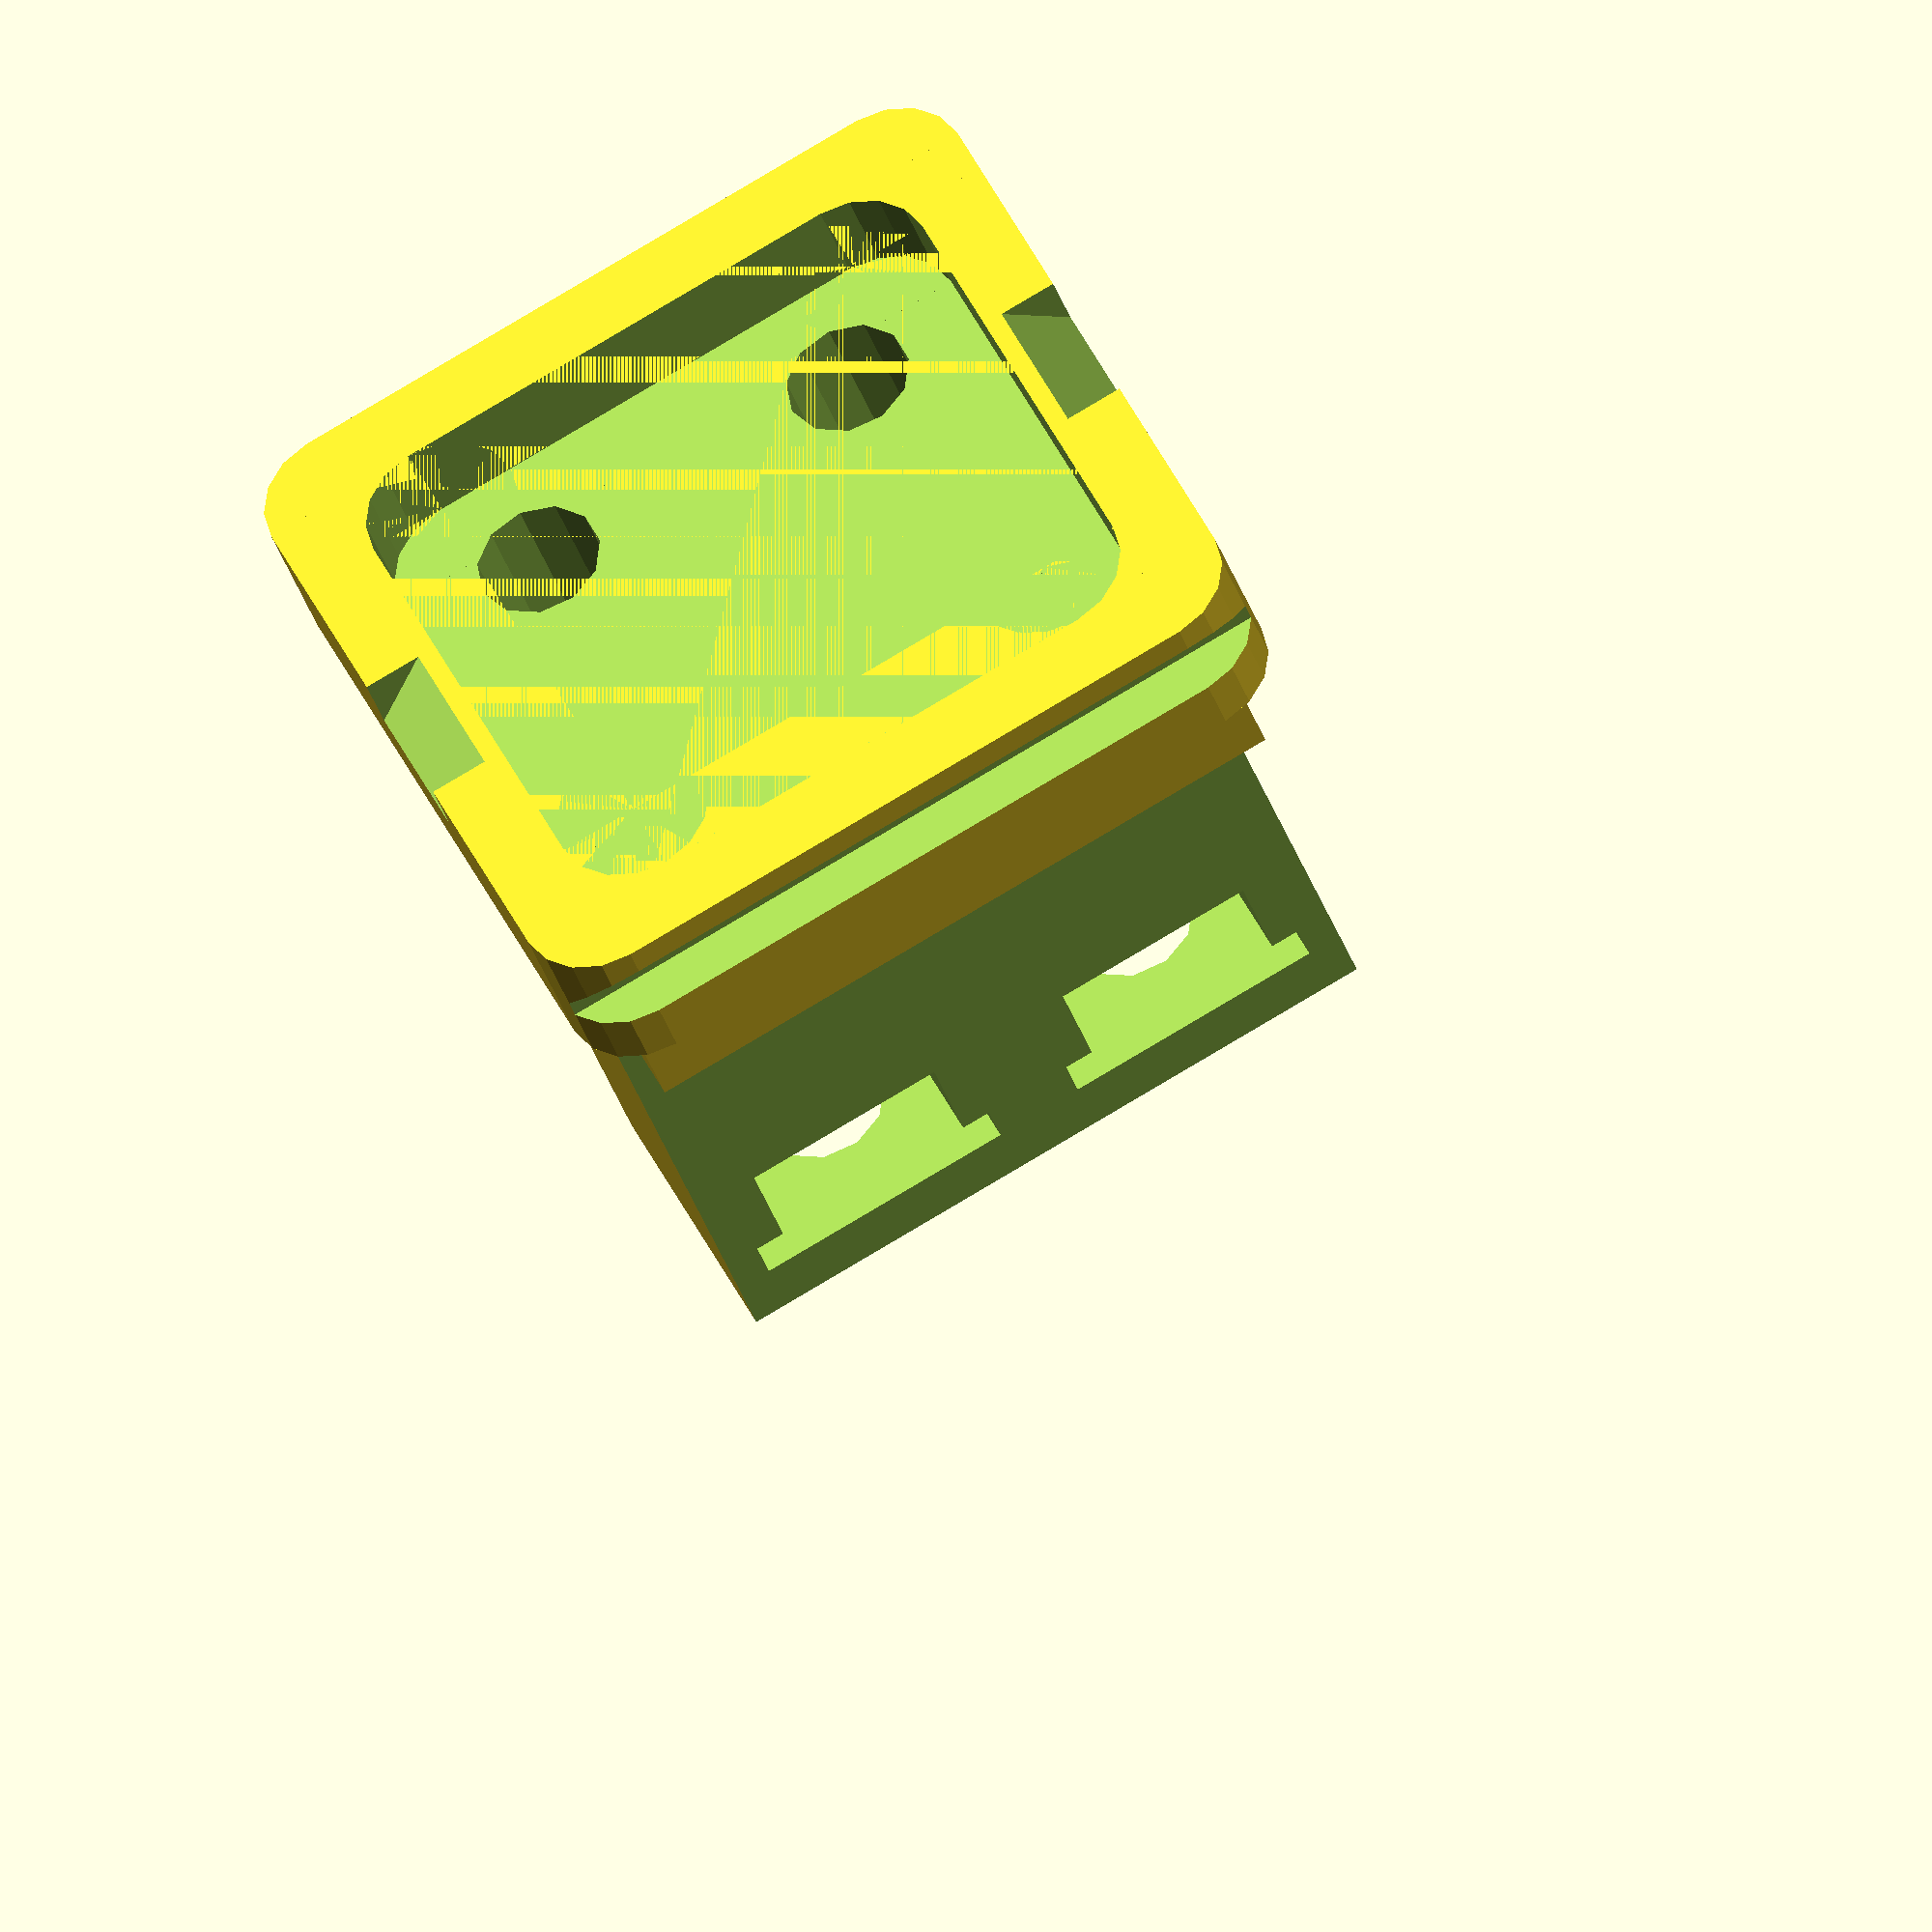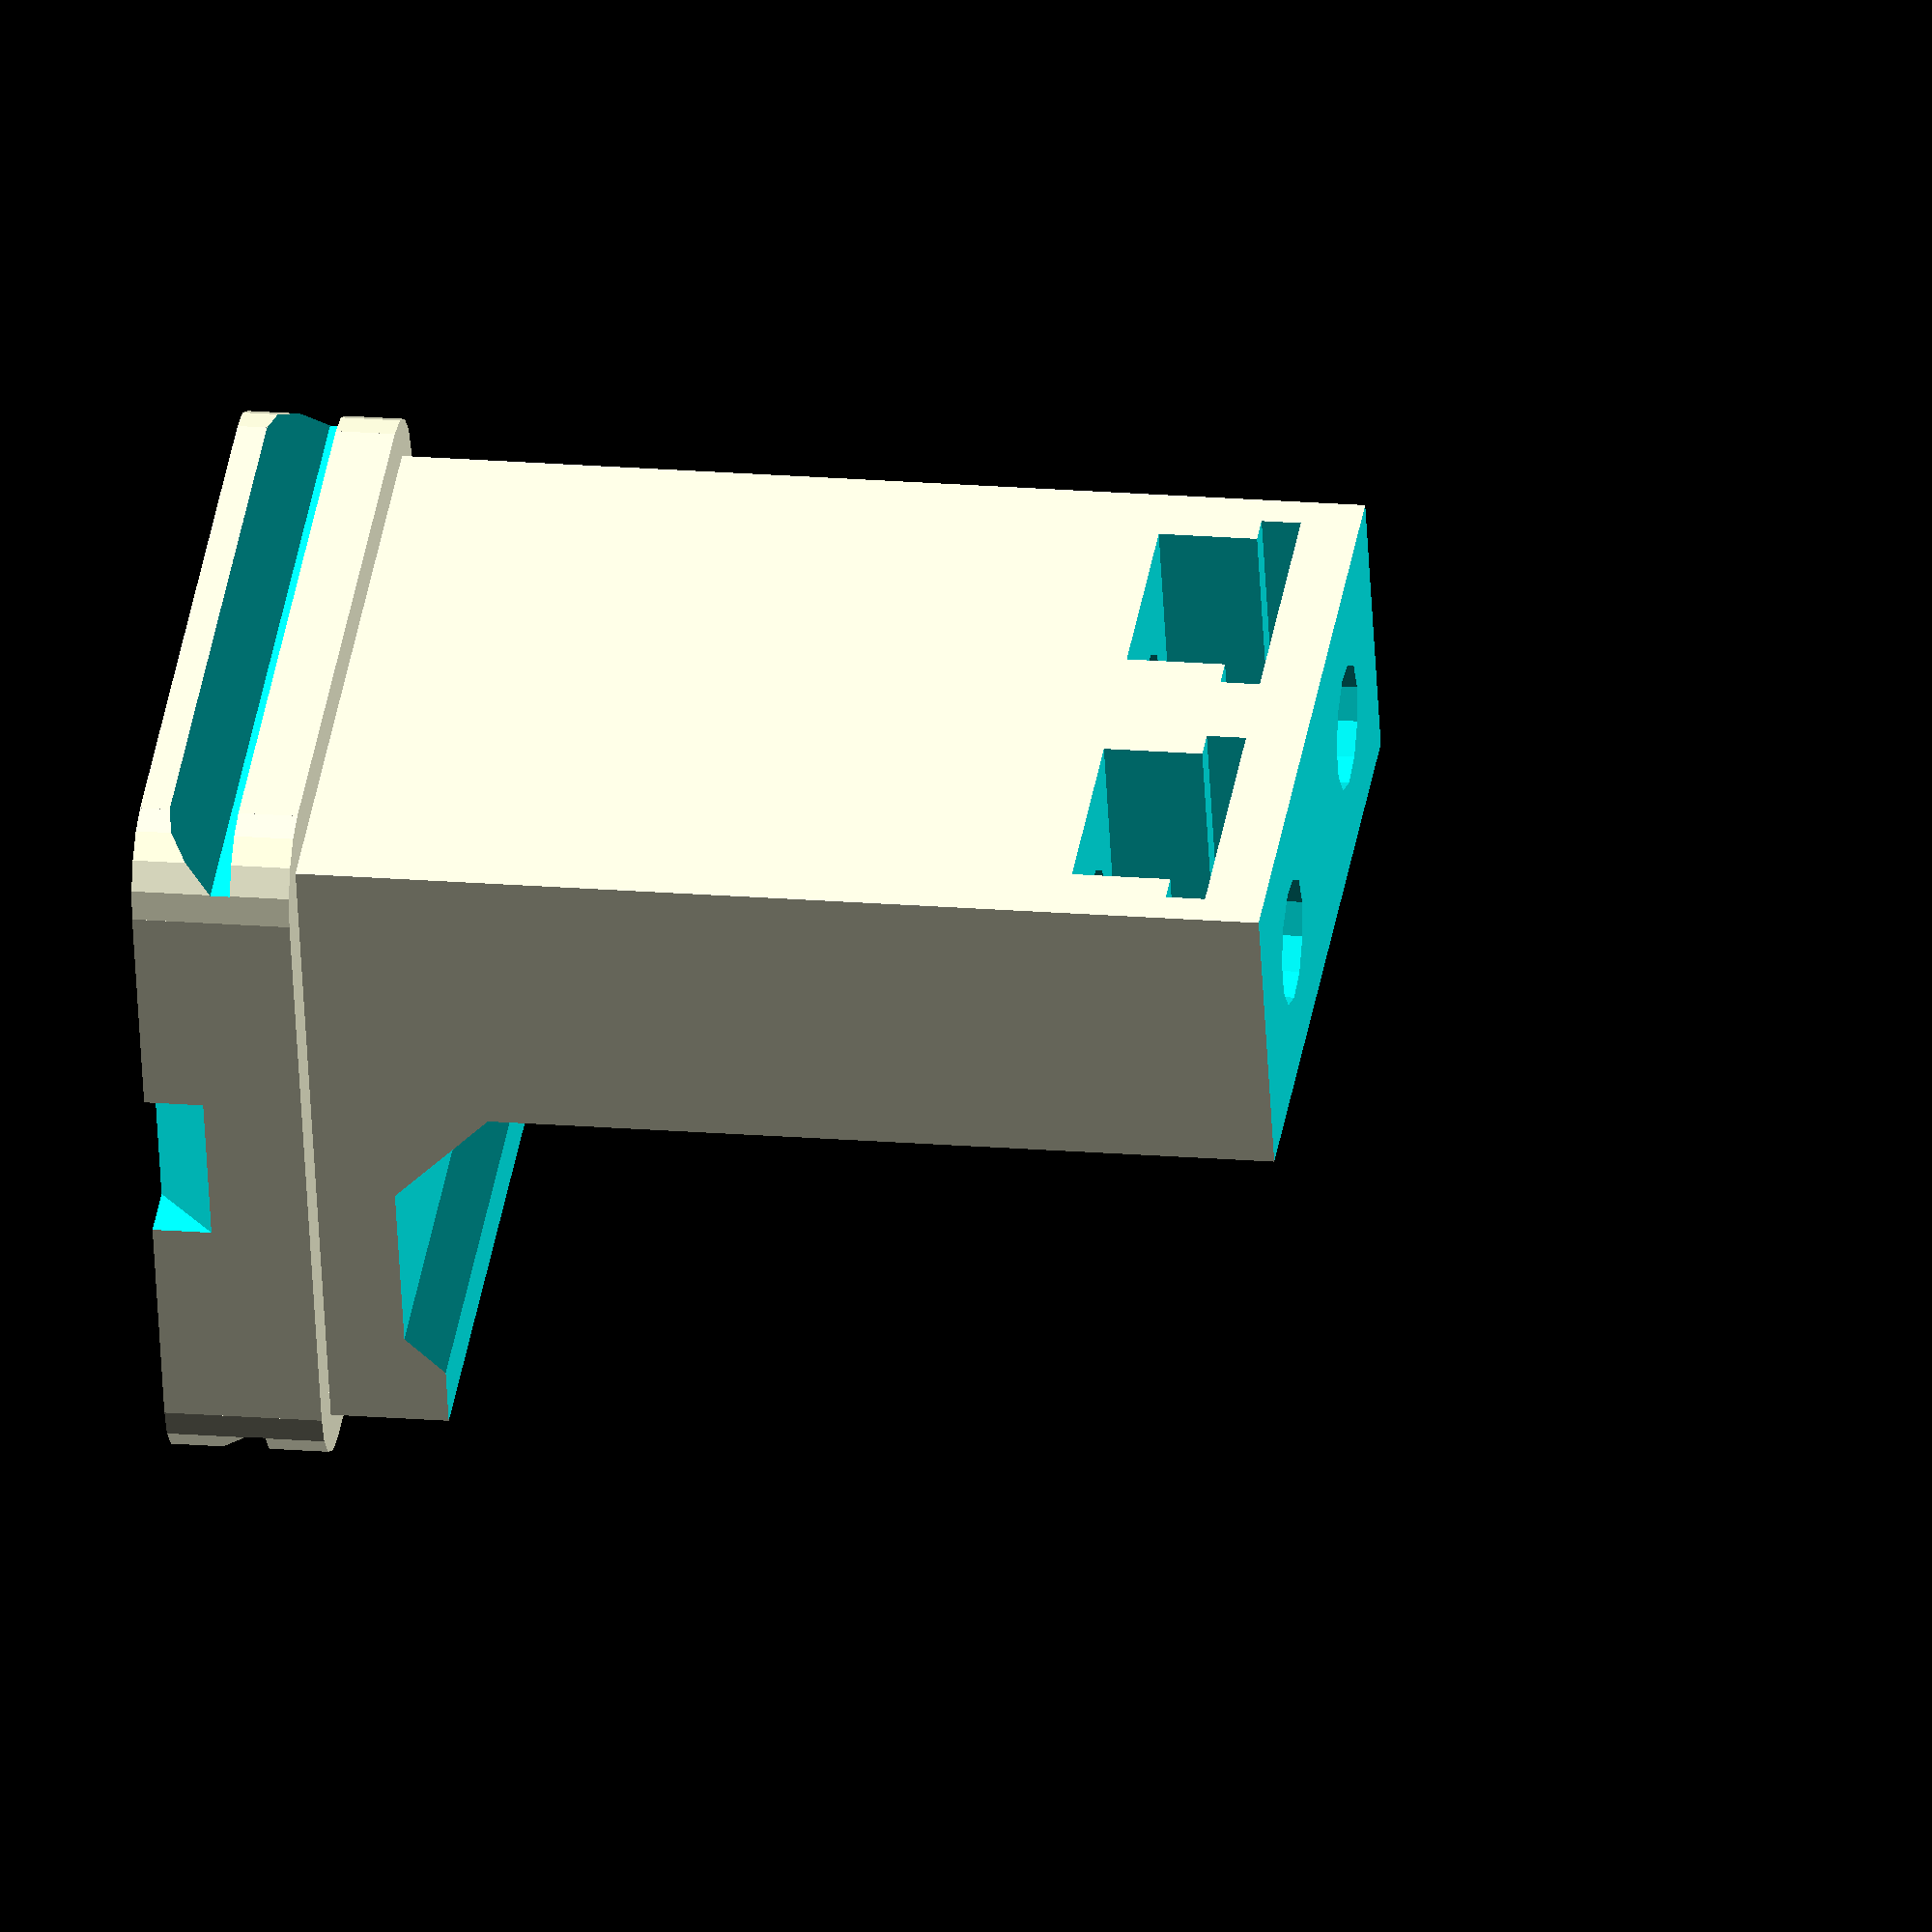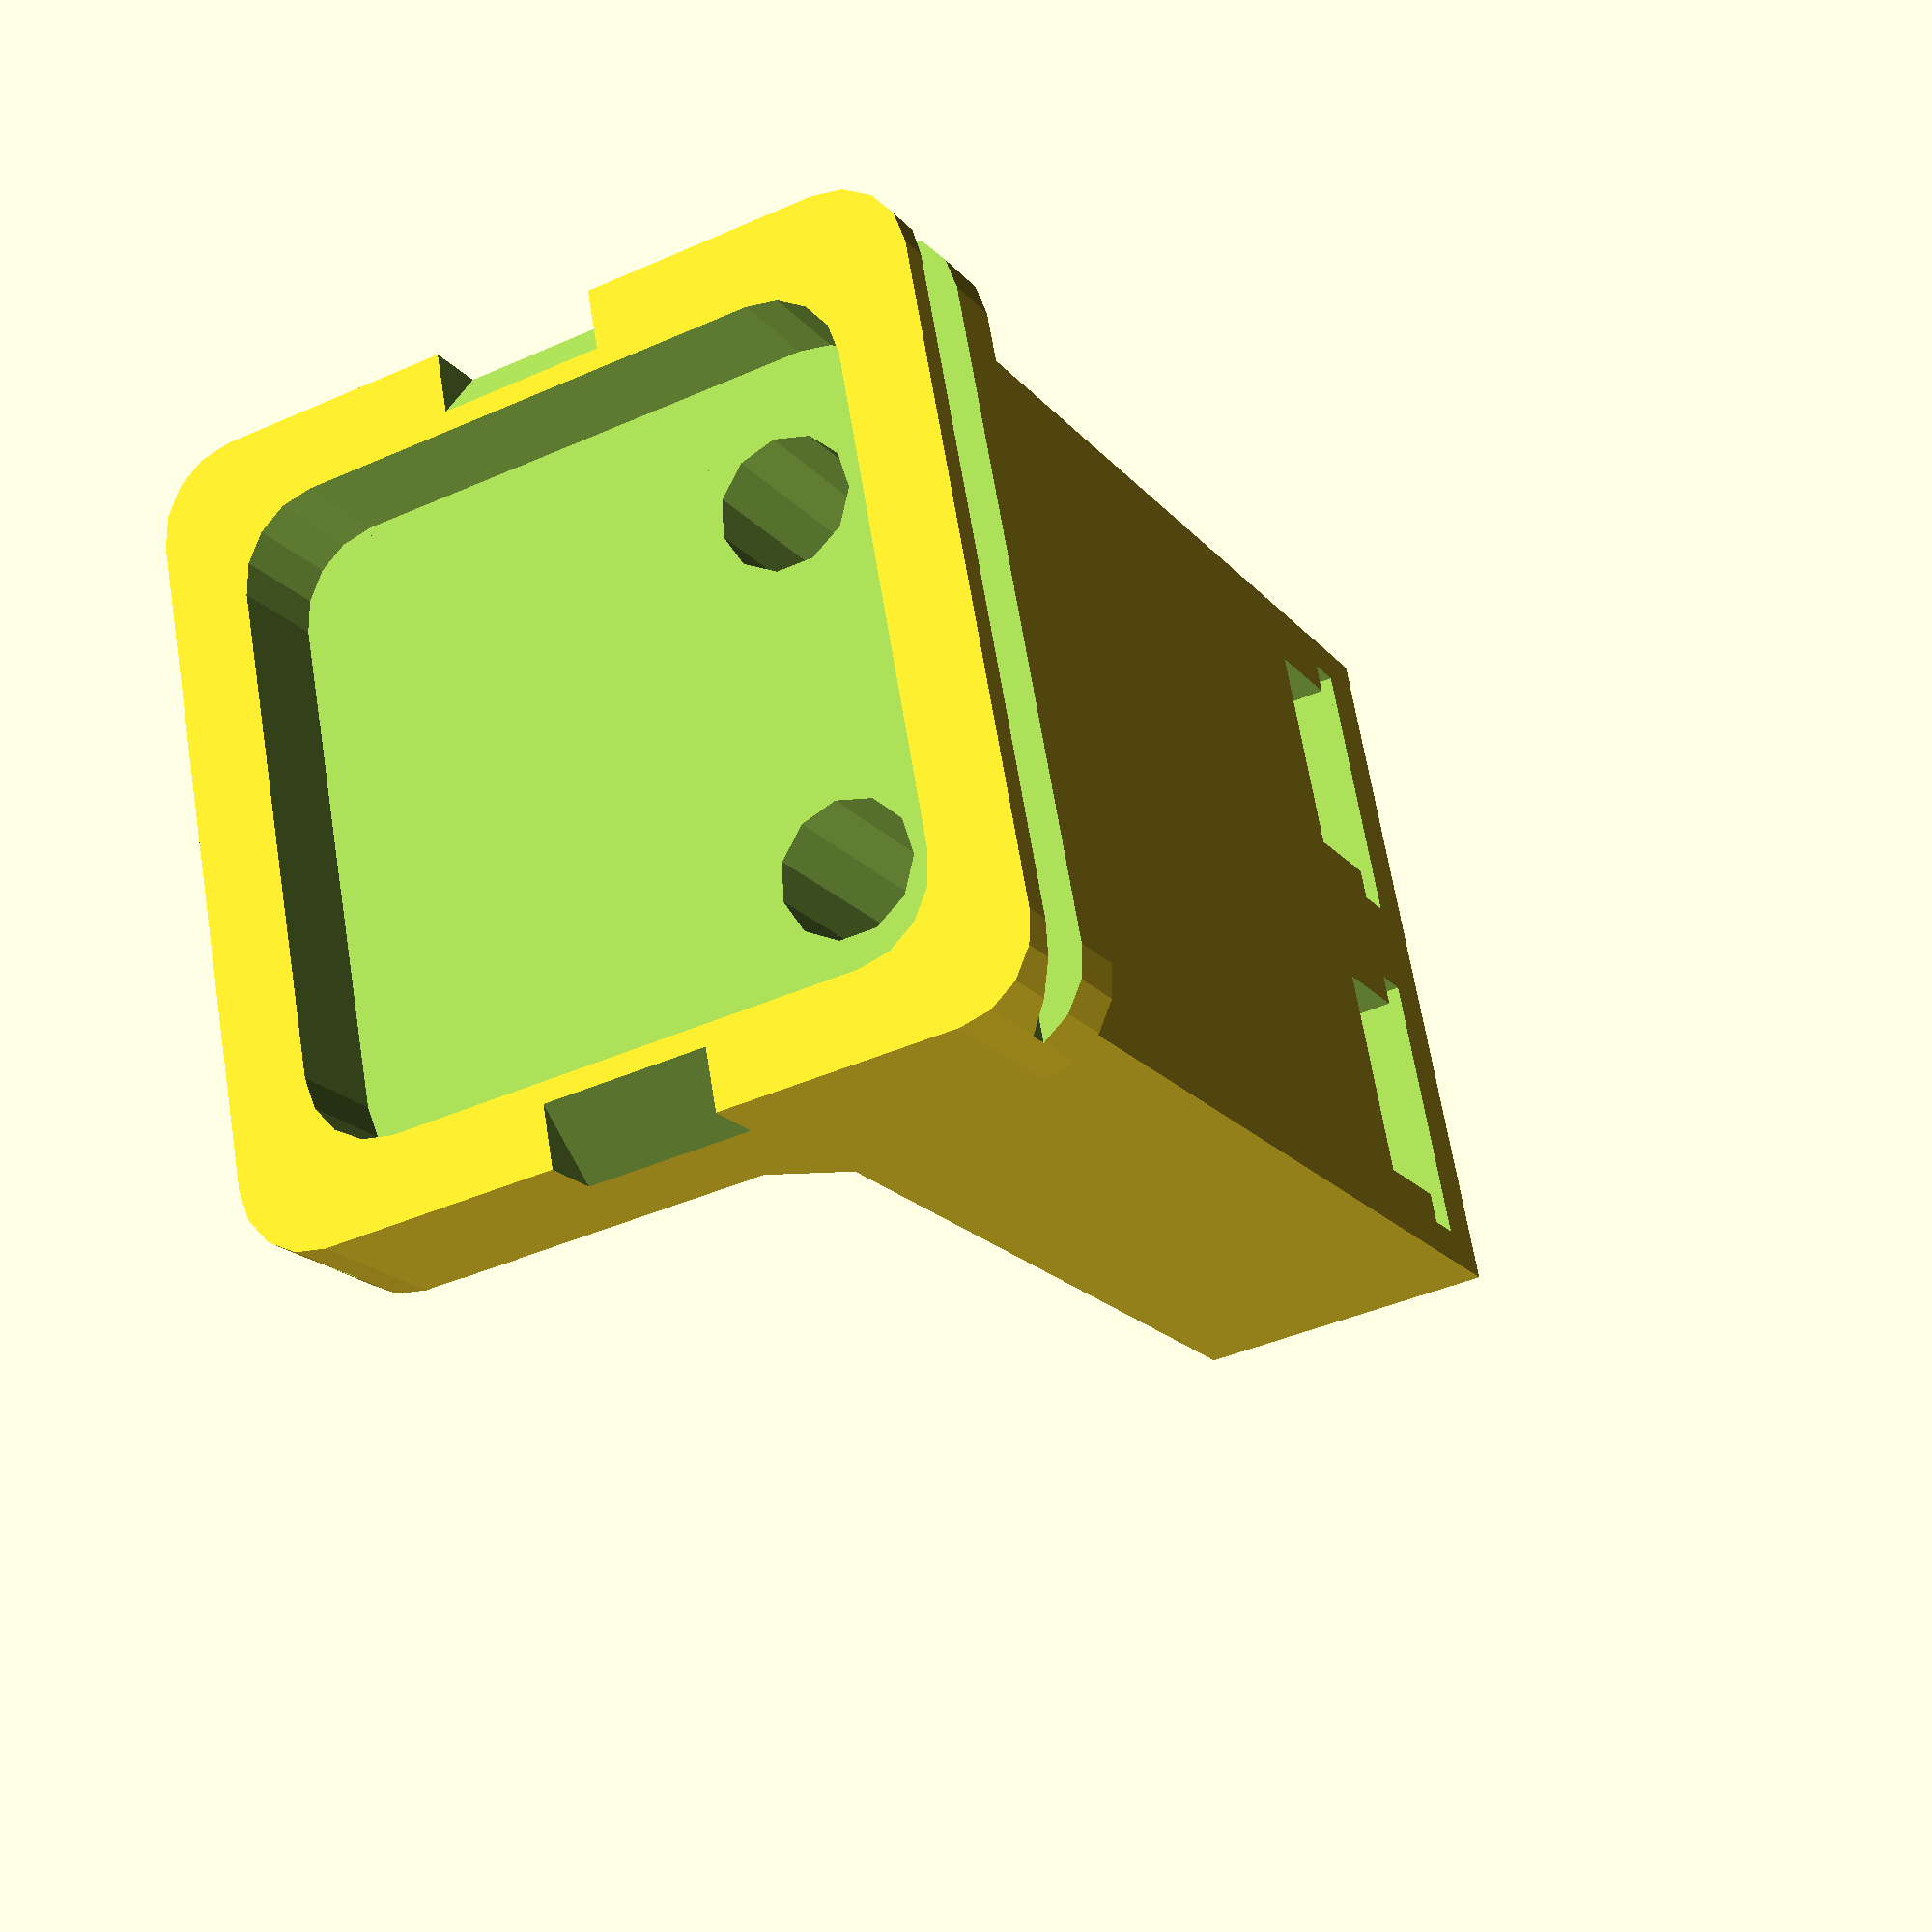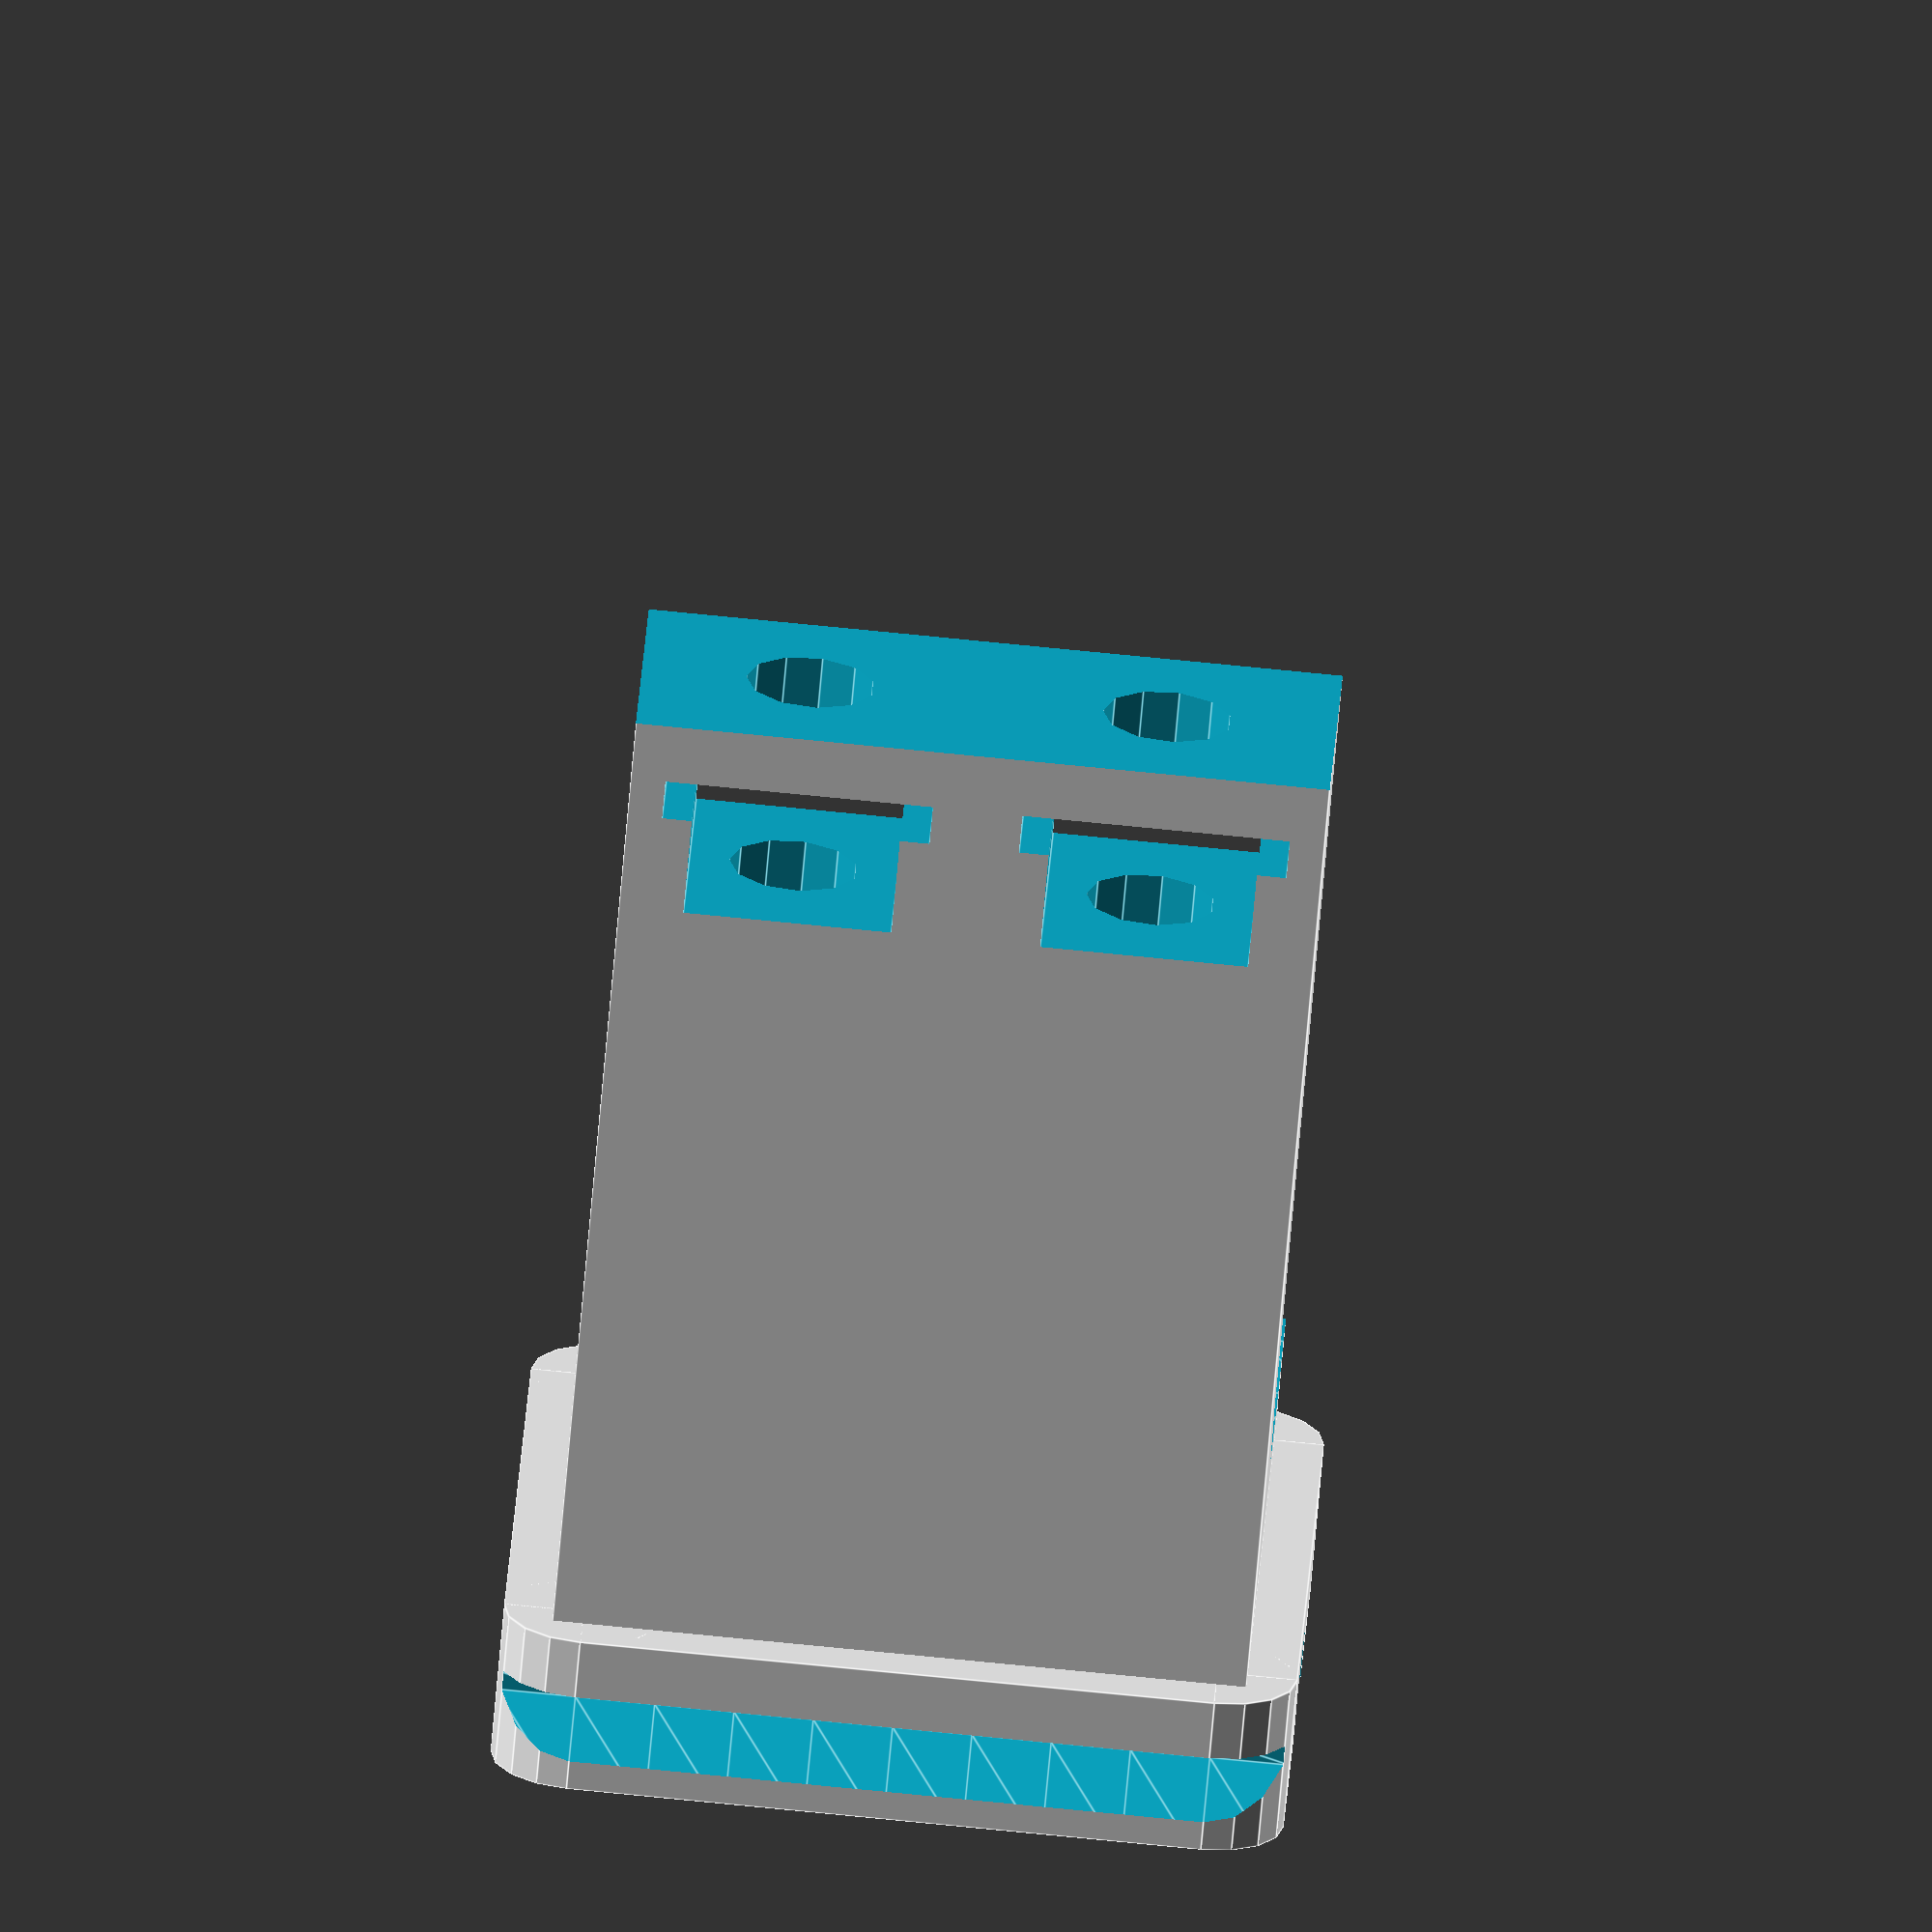
<openscad>
/* A clamp for Nokia 808, requires the plate, and a 5 mm bolt and a winged nut.
 *
 * Author: Lari Koponen
 * Version: 0.0
 */

module rounded_cubic_cylinder(w,d,h,r)
{
	union()
	{
		for (x = [-(w/2-r),w/2-r]) {
			for (y = [-(d/2-r),d/2-r]) {
				translate([x,y,0]) cylinder(h = h, r = r, $fn = 16);
			}
		}
		translate([-(w-2*r)/2,-d/2,0]) cube([w-2*r,d,h]);
		translate([-w/2,-(d-2*r)/2,0]) cube([w,d-2*r,h]);
	}
}

phone_width = 60;
phone_thickness = 14;

adapter_width = 35;

width = 39;
depth = 40;
height = 8;
thickness_side = 4;
thickness_base = 3;
eps = 0.001;

difference() {
    union() {
        translate([0, 12, -4])
        rotate([180, 0, 90])
        difference() {
            // The plate.
            x1 = width;
            y1 = depth;
            z1 = height;
            rounded_cubic_cylinder(x1, y1, z1, thickness_side);
            
            // Center cut out.
            x2 = width - 2 * thickness_side;
            y2 = depth - 2 * thickness_side;
            z2 = height - thickness_base + eps;
            translate([0, 0, thickness_base]) rounded_cubic_cylinder(x2, y2, z2, thickness_side);

            // Left and right dovetail.
            for (sign = [-1, 1]) {
                translate([34/2 * sign, -20 * sign, thickness_base])
                rotate([90, 0, 90 + 90 * sign])
                linear_extrude(height = 40, center = false, convexity = 10, twist = 0, slices = 10)
                polygon([[0, 0], [0, 1], [-4, 5], [-4, 0]]);
            }
            
            // Front and back ramps.
            for (sign = [-1, 1]) {
                //translate([34/2 * sign, -20 * sign, thickness_base])
                translate([4 * sign, depth/2 * sign, height])
                rotate([90, 0, 180 + 90 * sign])
                linear_extrude(height = 8, center = false, convexity = 10, twist = 0, slices = 8)
                polygon([[-1, 1], [-1, -4], [4, 1]]);
            }
        }
    
        translate([-adapter_width/2, -5, -5]) cube([adapter_width, phone_thickness + 5 + 15, phone_width + 5 + 5]);
    }    

    translate([-(adapter_width-10)/2, -10, 20]) cube([adapter_width - 20, phone_thickness + 10, 100]);
    
    // A cut out for Nokia 808 phone.
    translate([-20, 0, 0])
    rotate([90, 0, 90])
    linear_extrude(height = 40, center = false, convexity = 10, twist = 0, slices = 10)
    polygon([[-10, 2], [-2, 2], [0, 0], [phone_thickness - 5, 0], [phone_thickness, 5], [phone_thickness, phone_width - 5], [phone_thickness - 5, phone_width], [0, phone_width], [-2, phone_width - 2], [-10, phone_width - 2]]);
    
    // Holes.
    for (position = [-9, 9]) {
        translate([position, 14 + 7.5, -10]) cylinder(d = 6.5, h = phone_width + 20);
    }
    
    for (position = [-9, 9]) {
        translate([-10.5/2 + position, -50, 35]) cube([10.5, 100, 7]);
        translate([-13.5/2 + position, -50, 40]) cube([13.5, 100, 2]);
    }
    
    translate([-50, -50, 45]) cube([100, 100, 25]);
}

</openscad>
<views>
elev=215.7 azim=205.8 roll=343.1 proj=o view=solid
elev=161.8 azim=161.1 roll=260.7 proj=o view=wireframe
elev=198.3 azim=100.5 roll=333.5 proj=p view=solid
elev=247.3 azim=2.5 roll=184.9 proj=o view=edges
</views>
